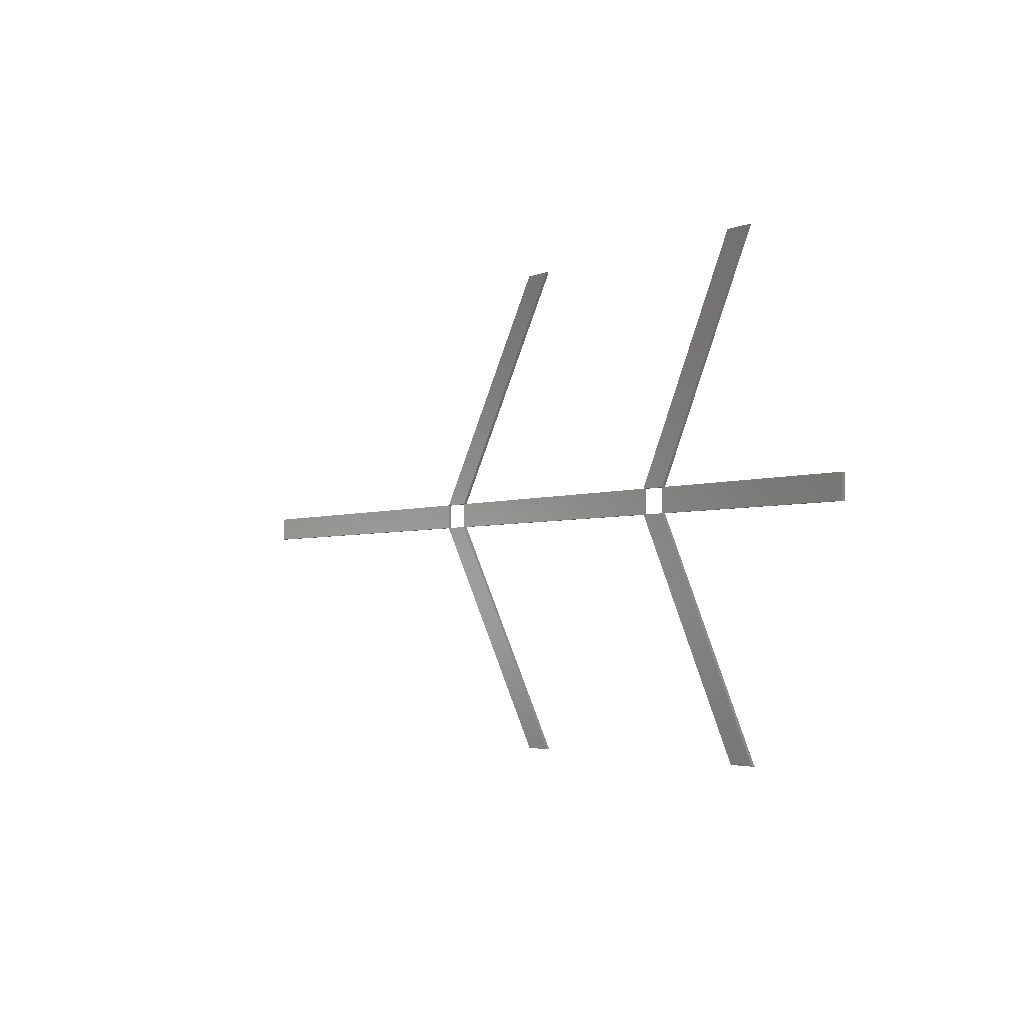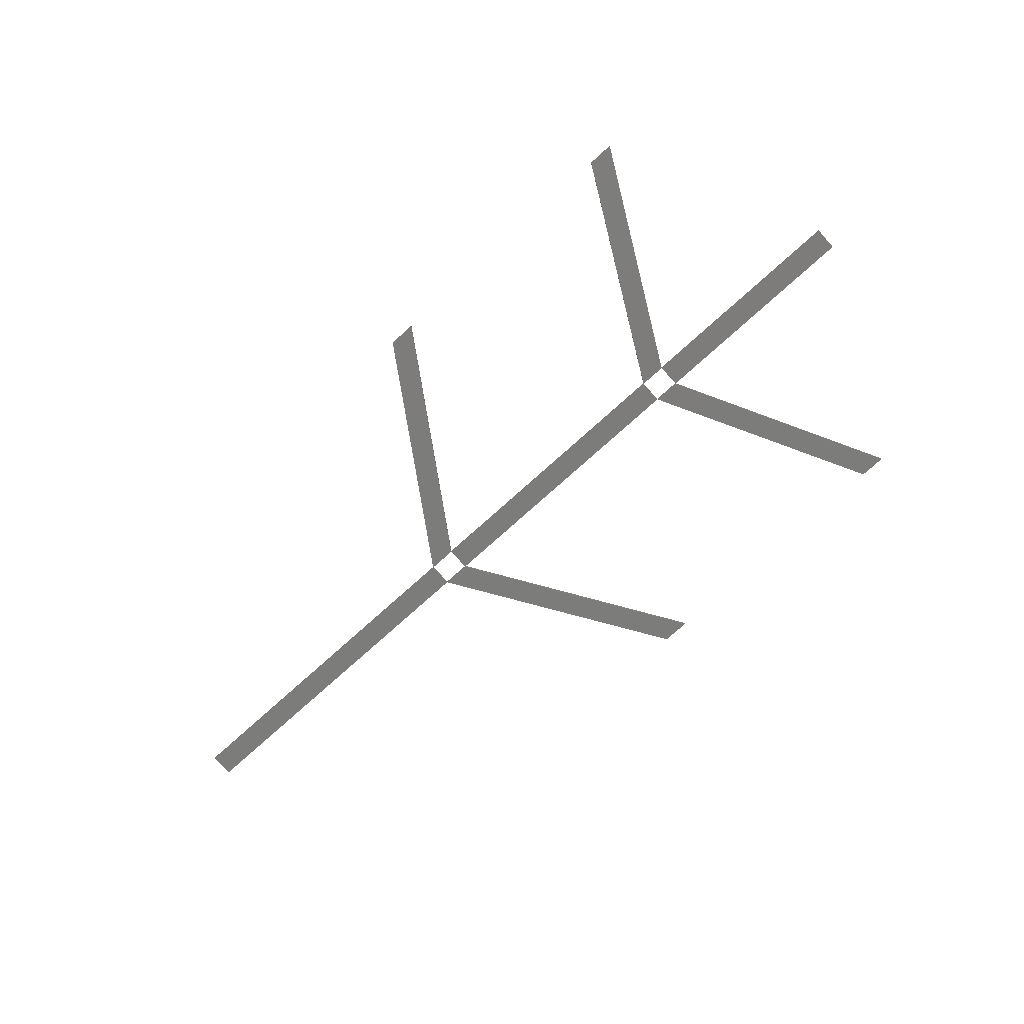
<metadata>
{"format":"stl","ext":"stl","renderer":"f3d","projection":"perspective","resolution":1024,"background":"white","views":[{"elev":-3.2,"azim":-125.7,"up":"+Y"},{"elev":-75.5,"azim":-138.0,"up":"+Z"}]}
</metadata>
<code>
# stl→obj: 72 verts, 288 faces
v 30.66 29.9 0
v -0.0002741 29.9 0
v 15.35 31.5 0
v 15.31 31.5 0
v -0.0002741 33.1 0
v 30.66 33.1 0
v 30.66 29.9 0.4
v -0.0002741 29.9 0.4
v -0.0002741 33.1 0.4
v 30.66 33.1 0.4
v 15.35 31.5 0.4
v 15.31 31.5 0.4
v 14.88 0.001 0
v 24.57 14.94 0
v 24.58 14.97 0
v 34.28 29.9 0
v 24.59 14.97 0
v 18.5 0.001 0
v 14.88 0.001 0.4
v 34.28 29.9 0.4
v 18.5 0.001 0.4
v 24.57 14.94 0.4
v 24.58 14.97 0.4
v 24.59 14.97 0.4
v 14.88 63 0
v 24.58 48.03 0
v 24.57 48.06 0
v 18.5 63 0
v 34.28 33.1 0
v 24.59 48.03 0
v 14.88 63 0.4
v 18.5 63 0.4
v 34.28 33.1 0.4
v 24.58 48.03 0.4
v 24.57 48.06 0.4
v 24.59 48.03 0.4
v 73.63 29.9 0
v 53.98 31.5 0
v 53.94 31.5 0
v 73.63 33.1 0
v 73.63 29.9 0.4
v 73.63 33.1 0.4
v 53.98 31.5 0.4
v 53.94 31.5 0.4
v 54.36 0.001 0
v 65.89 14.94 0
v 65.91 14.97 0
v 77.44 29.9 0
v 58.17 0.001 0
v 54.36 0.001 0.4
v 77.44 29.9 0.4
v 58.17 0.001 0.4
v 65.89 14.94 0.4
v 65.91 14.97 0.4
v 54.36 63 0
v 65.91 48.03 0
v 65.89 48.06 0
v 58.17 63 0
v 77.44 33.1 0
v 54.36 63 0.4
v 58.17 63 0.4
v 77.44 33.1 0.4
v 65.91 48.03 0.4
v 65.89 48.06 0.4
v 124.9 29.9 0
v 101.2 31.5 0
v 101.1 31.5 0
v 124.9 33.1 0
v 124.9 29.9 0.4
v 124.9 33.1 0.4
v 101.2 31.5 0.4
v 101.1 31.5 0.4
f 1 2 3
f 2 4 3
f 2 5 4
f 5 4 4
f 5 6 4
f 6 3 4
f 6 1 3
f 1 3 3
f 2 1 7
f 8 2 7
f 5 2 8
f 9 5 8
f 6 5 9
f 10 6 9
f 1 6 10
f 7 1 10
f 3 4 11
f 4 12 11
f 4 4 12
f 4 12 12
f 4 3 12
f 3 11 12
f 3 3 11
f 3 11 11
f 8 7 11
f 12 8 11
f 9 8 12
f 12 9 12
f 10 9 12
f 11 10 12
f 7 10 11
f 11 7 11
f 13 1 14
f 1 15 14
f 1 16 15
f 16 17 15
f 16 18 17
f 18 14 17
f 18 13 14
f 13 14 14
f 1 13 19
f 7 1 19
f 16 1 7
f 20 16 7
f 18 16 20
f 21 18 20
f 13 18 21
f 19 13 21
f 14 15 22
f 15 23 22
f 15 17 23
f 17 24 23
f 17 14 24
f 14 22 24
f 14 14 22
f 14 22 22
f 7 19 22
f 23 7 22
f 20 7 23
f 24 20 23
f 21 20 24
f 22 21 24
f 19 21 22
f 22 19 22
f 6 25 26
f 25 27 26
f 25 28 27
f 28 27 27
f 28 29 27
f 29 30 27
f 29 6 30
f 6 26 30
f 25 6 10
f 31 25 10
f 28 25 31
f 32 28 31
f 29 28 32
f 33 29 32
f 6 29 33
f 10 6 33
f 26 27 34
f 27 35 34
f 27 27 35
f 27 35 35
f 27 30 35
f 30 36 35
f 30 26 36
f 26 34 36
f 31 10 34
f 35 31 34
f 32 31 35
f 35 32 35
f 33 32 35
f 36 33 35
f 10 33 36
f 34 10 36
f 37 16 38
f 16 39 38
f 16 29 39
f 29 39 39
f 29 40 39
f 40 38 39
f 40 37 38
f 37 38 38
f 16 37 41
f 20 16 41
f 29 16 20
f 33 29 20
f 40 29 33
f 42 40 33
f 37 40 42
f 41 37 42
f 38 39 43
f 39 44 43
f 39 39 44
f 39 44 44
f 39 38 44
f 38 43 44
f 38 38 43
f 38 43 43
f 20 41 43
f 44 20 43
f 33 20 44
f 44 33 44
f 42 33 44
f 43 42 44
f 41 42 43
f 43 41 43
f 45 37 46
f 37 47 46
f 37 48 47
f 48 47 47
f 48 49 47
f 49 46 47
f 49 45 46
f 45 46 46
f 37 45 50
f 41 37 50
f 48 37 41
f 51 48 41
f 49 48 51
f 52 49 51
f 45 49 52
f 50 45 52
f 46 47 53
f 47 54 53
f 47 47 54
f 47 54 54
f 47 46 54
f 46 53 54
f 46 46 53
f 46 53 53
f 41 50 53
f 54 41 53
f 51 41 54
f 54 51 54
f 52 51 54
f 53 52 54
f 50 52 53
f 53 50 53
f 40 55 56
f 55 57 56
f 55 58 57
f 58 57 57
f 58 59 57
f 59 56 57
f 59 40 56
f 40 56 56
f 55 40 42
f 60 55 42
f 58 55 60
f 61 58 60
f 59 58 61
f 62 59 61
f 40 59 62
f 42 40 62
f 56 57 63
f 57 64 63
f 57 57 64
f 57 64 64
f 57 56 64
f 56 63 64
f 56 56 63
f 56 63 63
f 60 42 63
f 64 60 63
f 61 60 64
f 64 61 64
f 62 61 64
f 63 62 64
f 42 62 63
f 63 42 63
f 65 48 66
f 48 67 66
f 48 59 67
f 59 67 67
f 59 68 67
f 68 66 67
f 68 65 66
f 65 66 66
f 48 65 69
f 51 48 69
f 59 48 51
f 62 59 51
f 68 59 62
f 70 68 62
f 65 68 70
f 69 65 70
f 66 67 71
f 67 72 71
f 67 67 72
f 67 72 72
f 67 66 72
f 66 71 72
f 66 66 71
f 66 71 71
f 51 69 71
f 72 51 71
f 62 51 72
f 72 62 72
f 70 62 72
f 71 70 72
f 69 70 71
f 71 69 71
f 1 2 3
f 2 4 3
f 2 5 4
f 5 4 4
f 5 6 4
f 6 3 4
f 6 1 3
f 1 3 3
f 2 1 7
f 8 2 7
f 5 2 8
f 9 5 8
f 6 5 9
f 10 6 9
f 1 6 10
f 7 1 10
f 3 4 11
f 4 12 11
f 4 4 12
f 4 12 12
f 4 3 12
f 3 11 12
f 3 3 11
f 3 11 11
f 8 7 11
f 12 8 11
f 9 8 12
f 12 9 12
f 10 9 12
f 11 10 12
f 7 10 11
f 11 7 11
f 65 48 66
f 48 67 66
f 48 59 67
f 59 67 67
f 59 68 67
f 68 66 67
f 68 65 66
f 65 66 66
f 48 65 69
f 51 48 69
f 59 48 51
f 62 59 51
f 68 59 62
f 70 68 62
f 65 68 70
f 69 65 70
f 66 67 71
f 67 72 71
f 67 67 72
f 67 72 72
f 67 66 72
f 66 71 72
f 66 66 71
f 66 71 71
f 51 69 71
f 72 51 71
f 62 51 72
f 72 62 72
f 70 62 72
f 71 70 72
f 69 70 71
f 71 69 71

</code>
